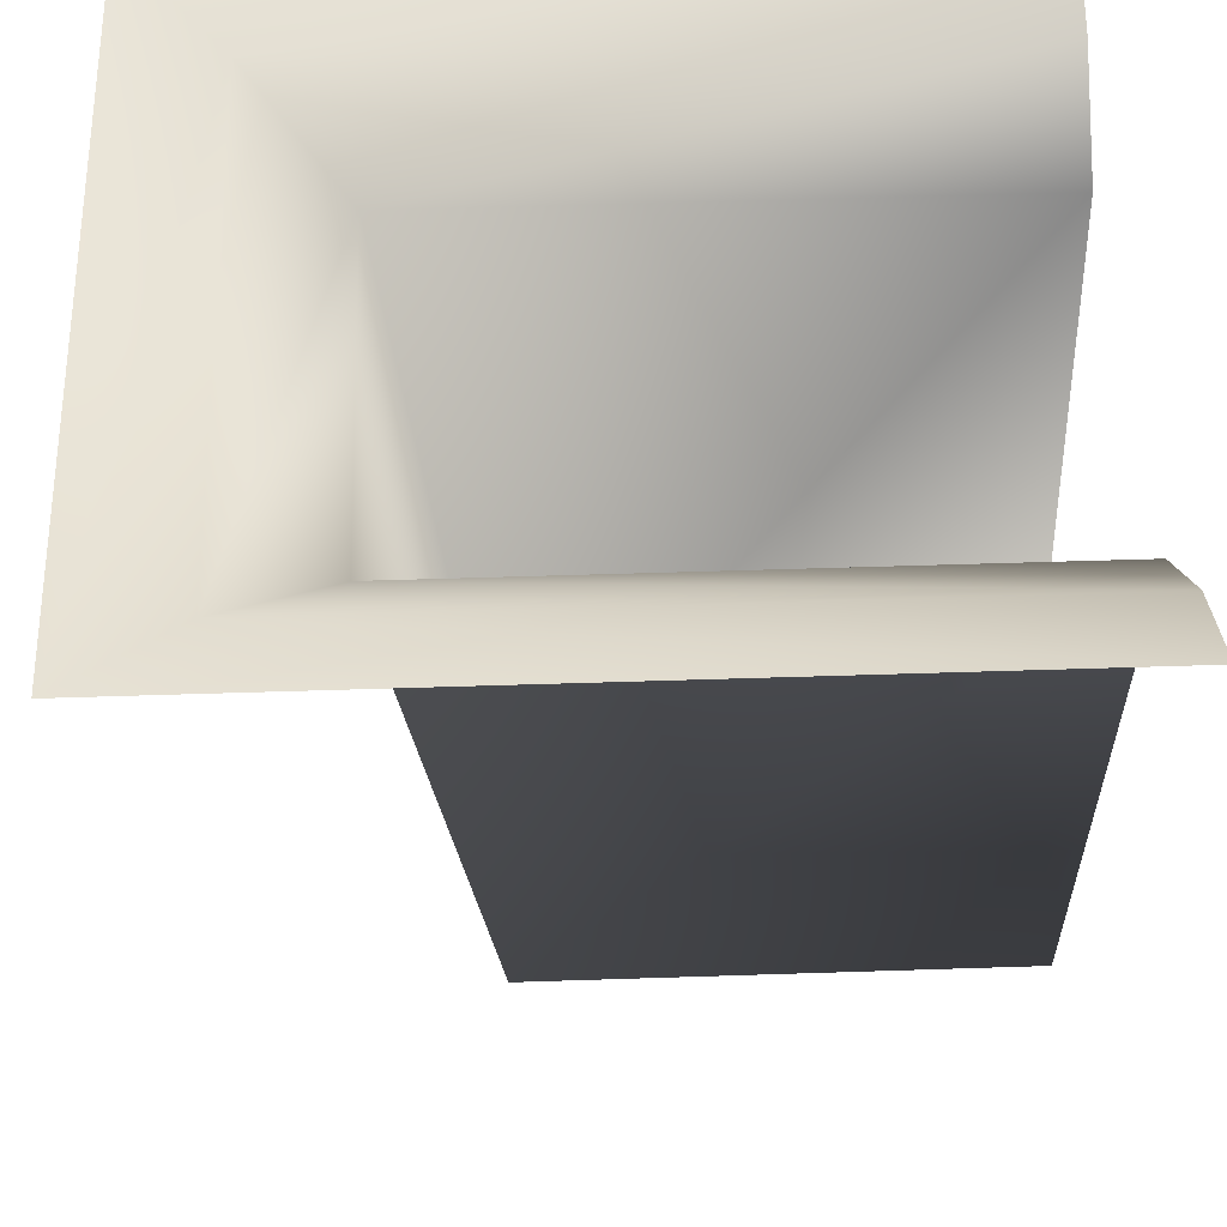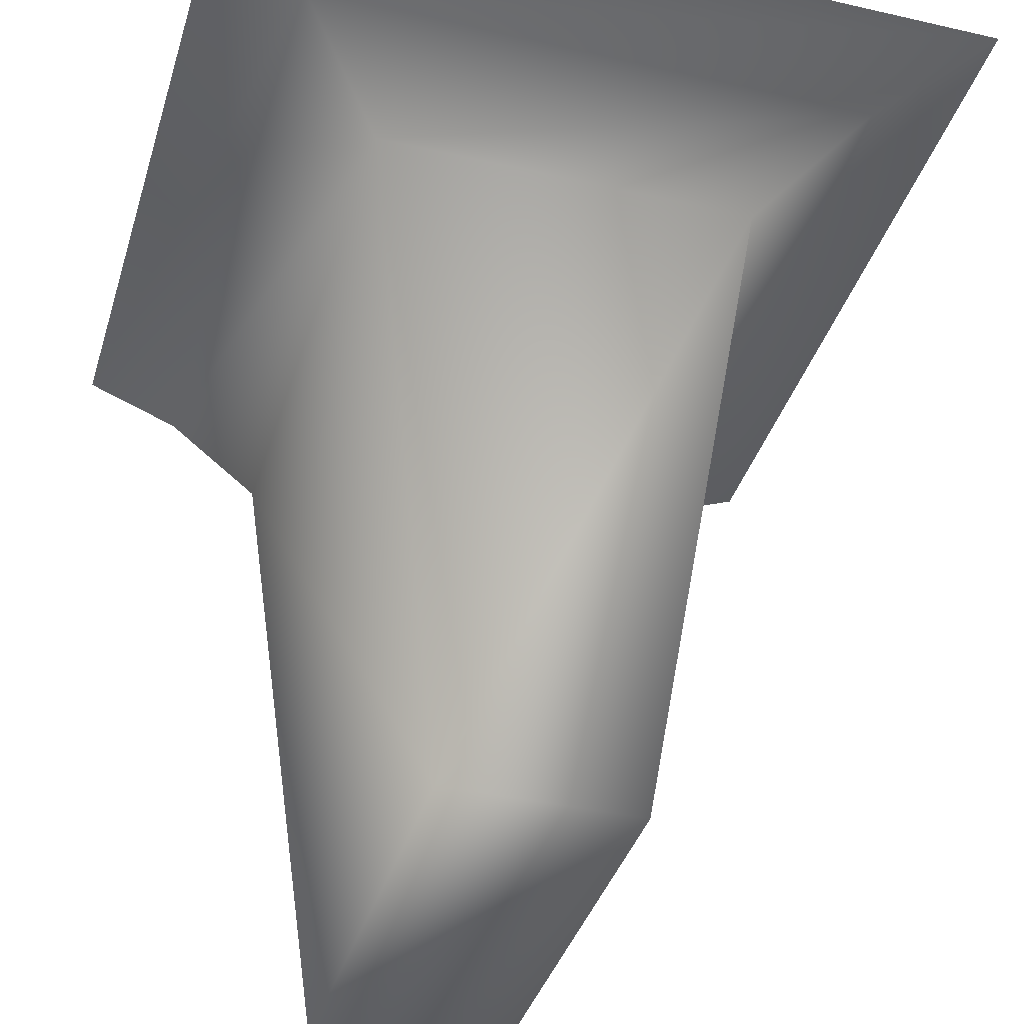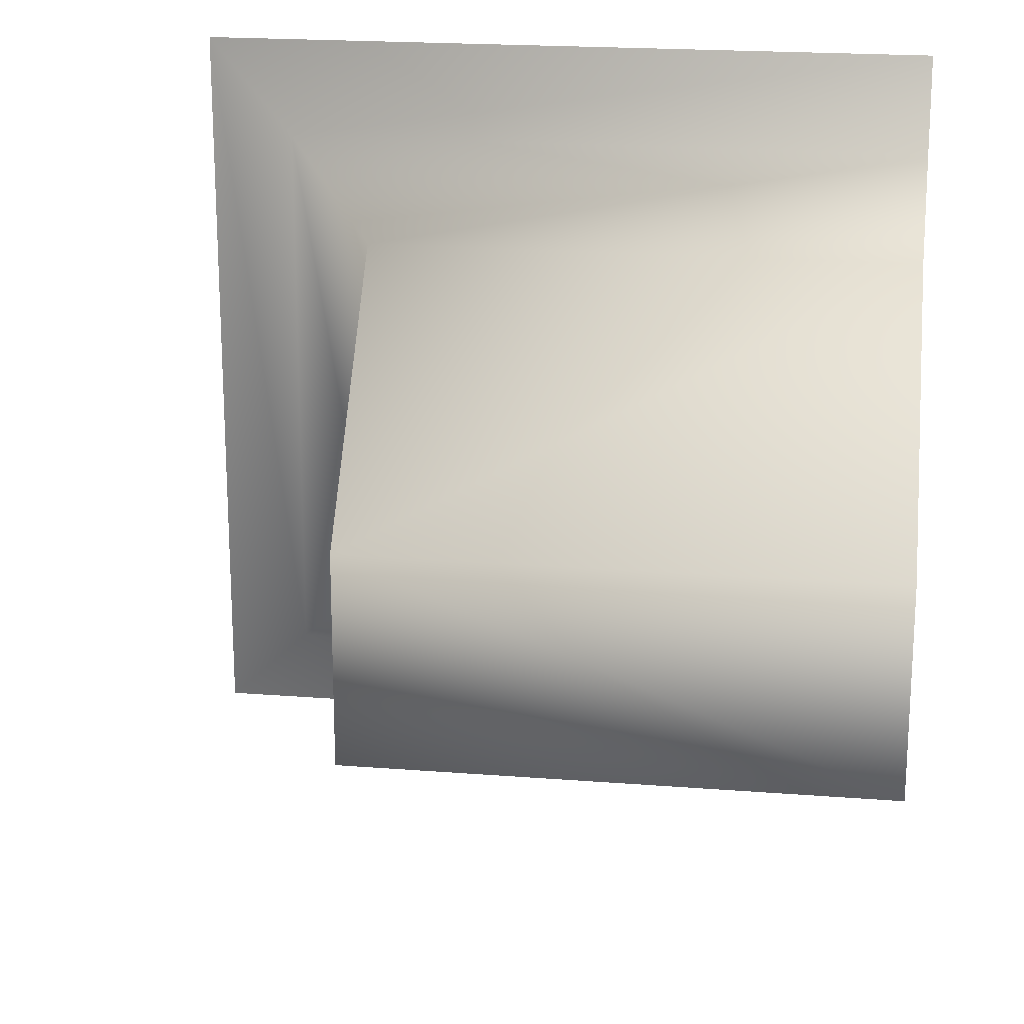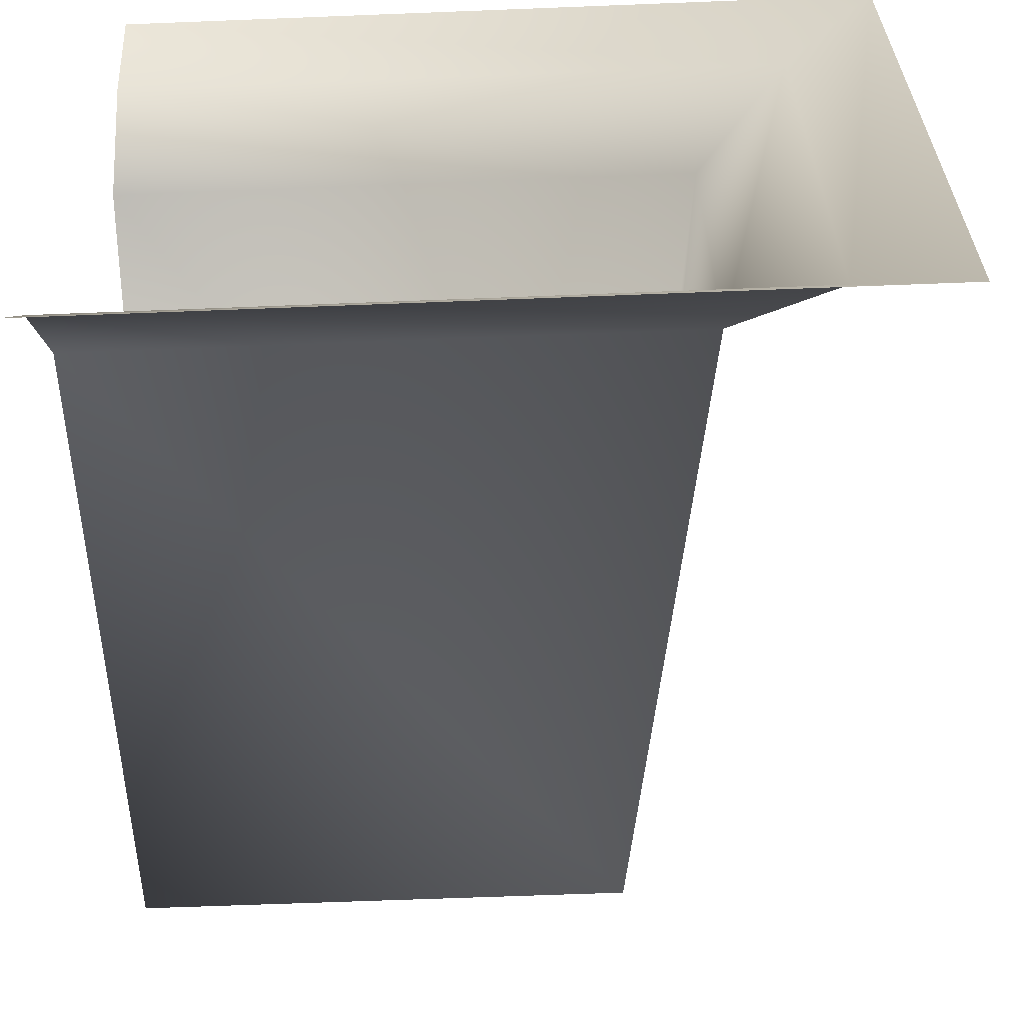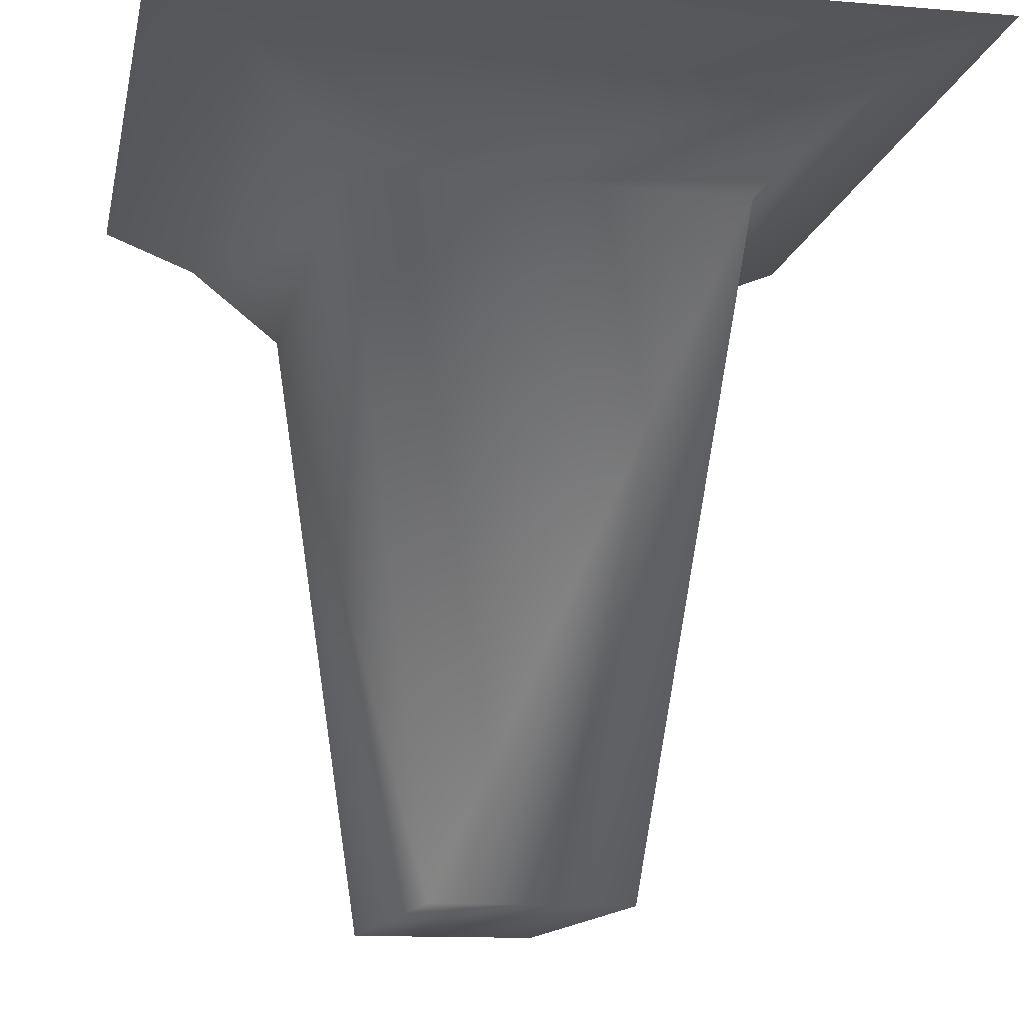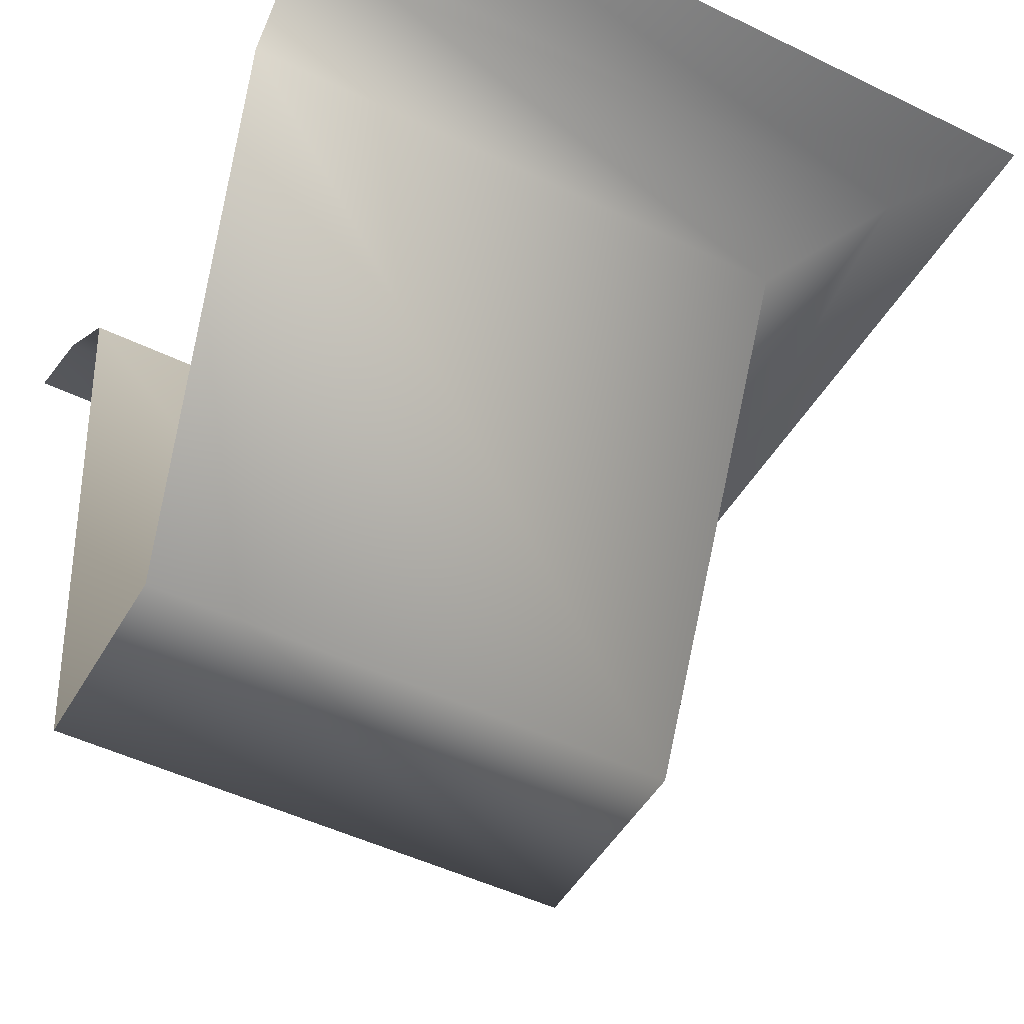
<metadata>
{"format":"obj","ext":"obj","renderer":"f3d","projection":"perspective","resolution":1024,"background":"white","views":[{"elev":49.6,"azim":-2.1,"up":"+Y"},{"elev":-37.7,"azim":-106.3,"up":"+Y"},{"elev":20.0,"azim":8.3,"up":"+Z"},{"elev":-62.6,"azim":-177.7,"up":"+Z"},{"elev":-12.6,"azim":-101.1,"up":"+Y"},{"elev":-48.0,"azim":151.3,"up":"+Y"}]}
</metadata>
<code>
o Grid_Grid.008_Grid_Grid.007
v -0.375 -0.05 0.375
v -0.5 -0 0.5
v -0.25 -0.15 0.25
v -0.125 -1 0.125
v 0.5 -0.05 -0.375
v 0.5 0 -0.5
v 0.5 -0.15 -0.25
v 0.5 -1 -0.125
v 0.5 0 0.5
v 0.5 -0.05 0.375
v 0.5 -0.15 0.25
v 0.5 -1 0.125
v -0.25 -0.15 -0.25
v -0.125 -1 -0.125
v -0.375 -0.05 -0.375
v -0.5 -0 -0.5
f 13 1 3
f 10 3 1
f 15 6 16
f 14 3 4
f 13 5 15
f 14 7 13
f 15 2 1
f 9 1 2
f 11 4 3
f 8 4 12
f 13 15 1
f 10 11 3
f 15 5 6
f 14 13 3
f 13 7 5
f 14 8 7
f 15 16 2
f 9 10 1
f 11 12 4
f 8 14 4

</code>
